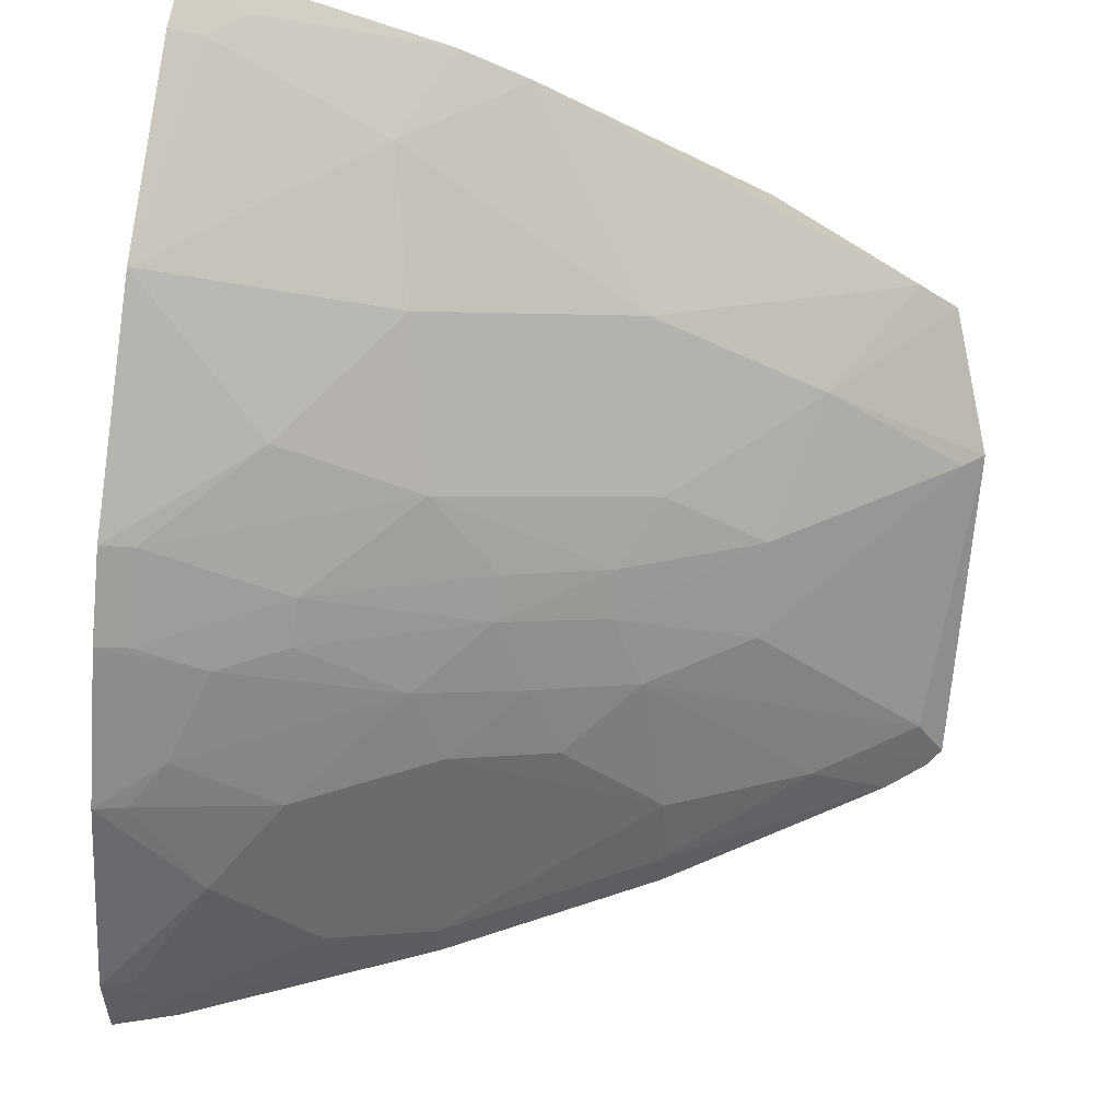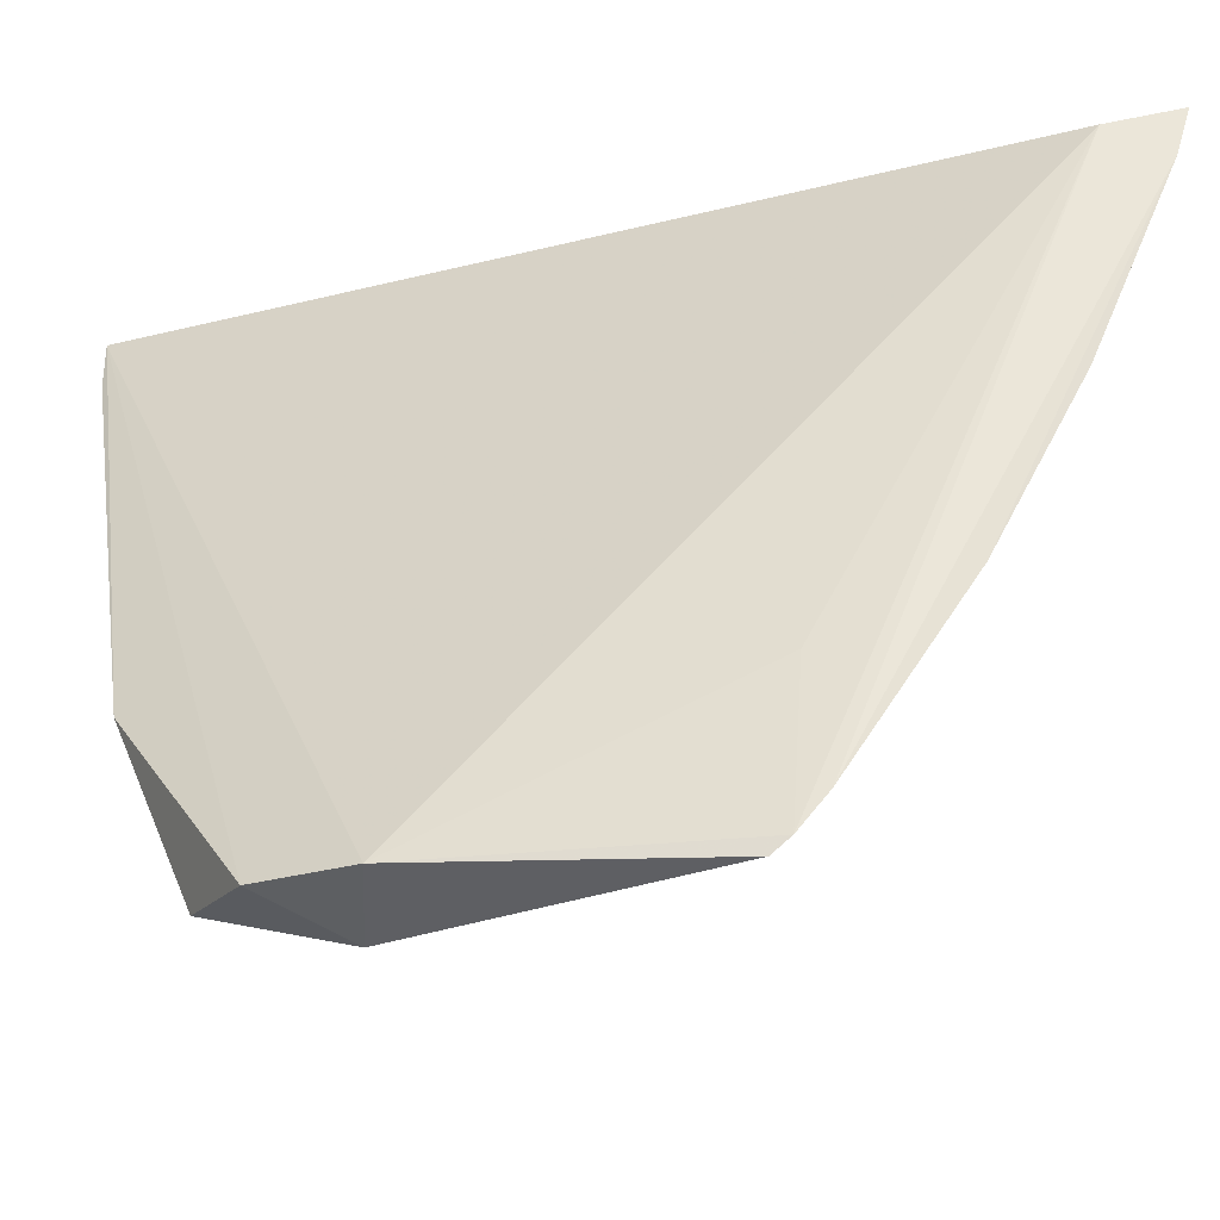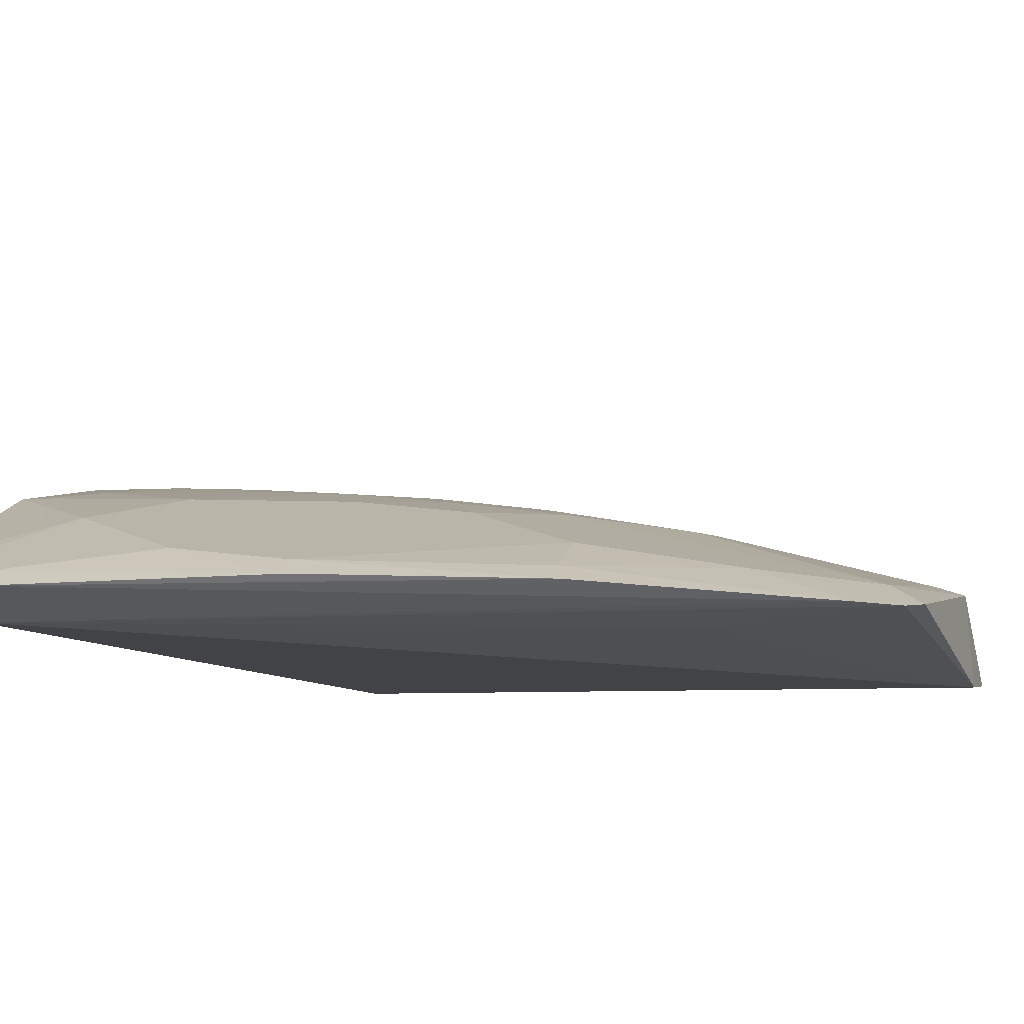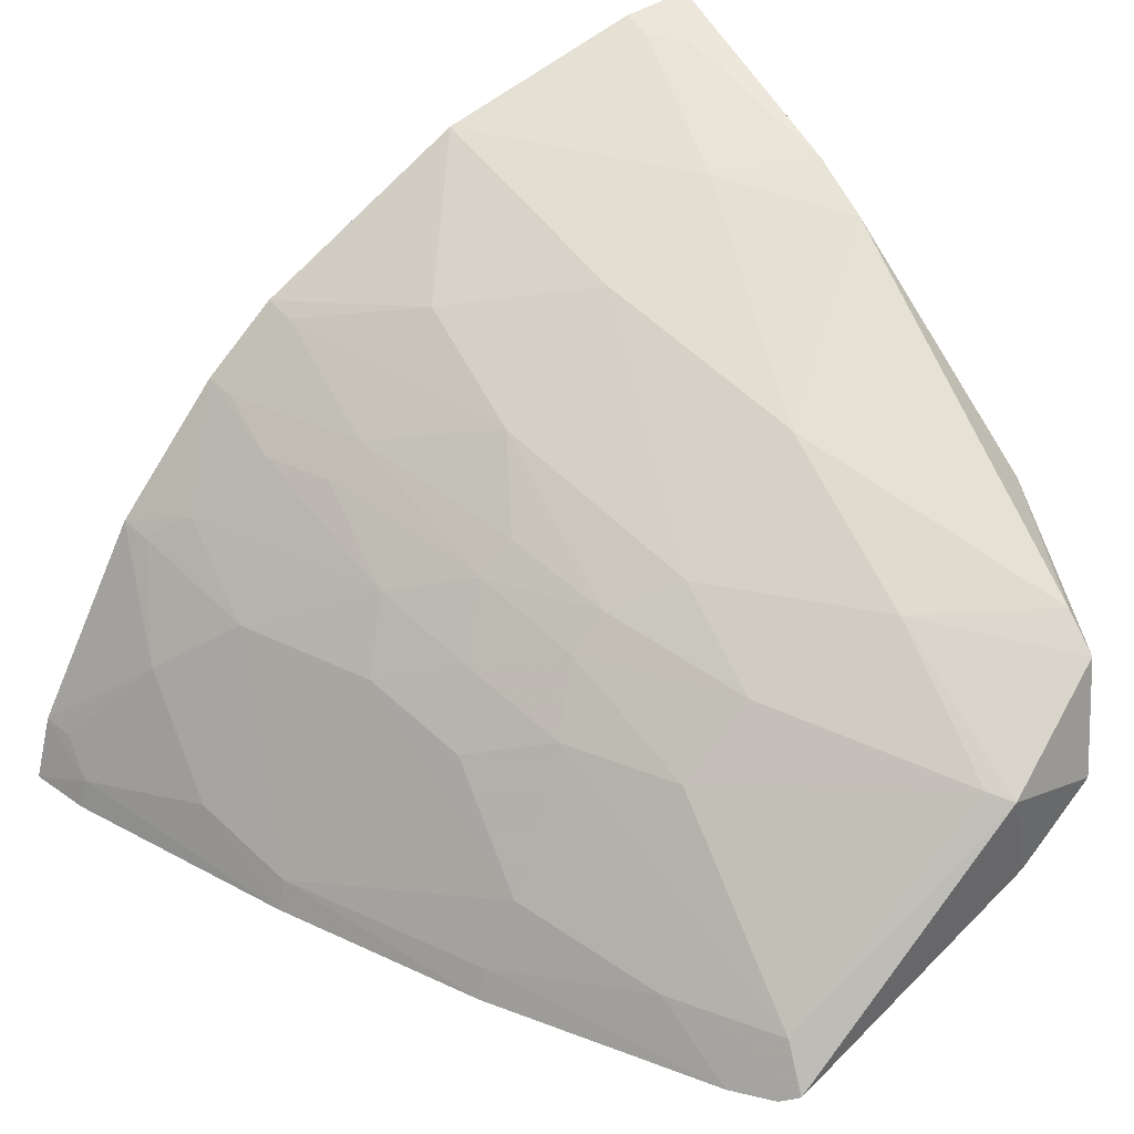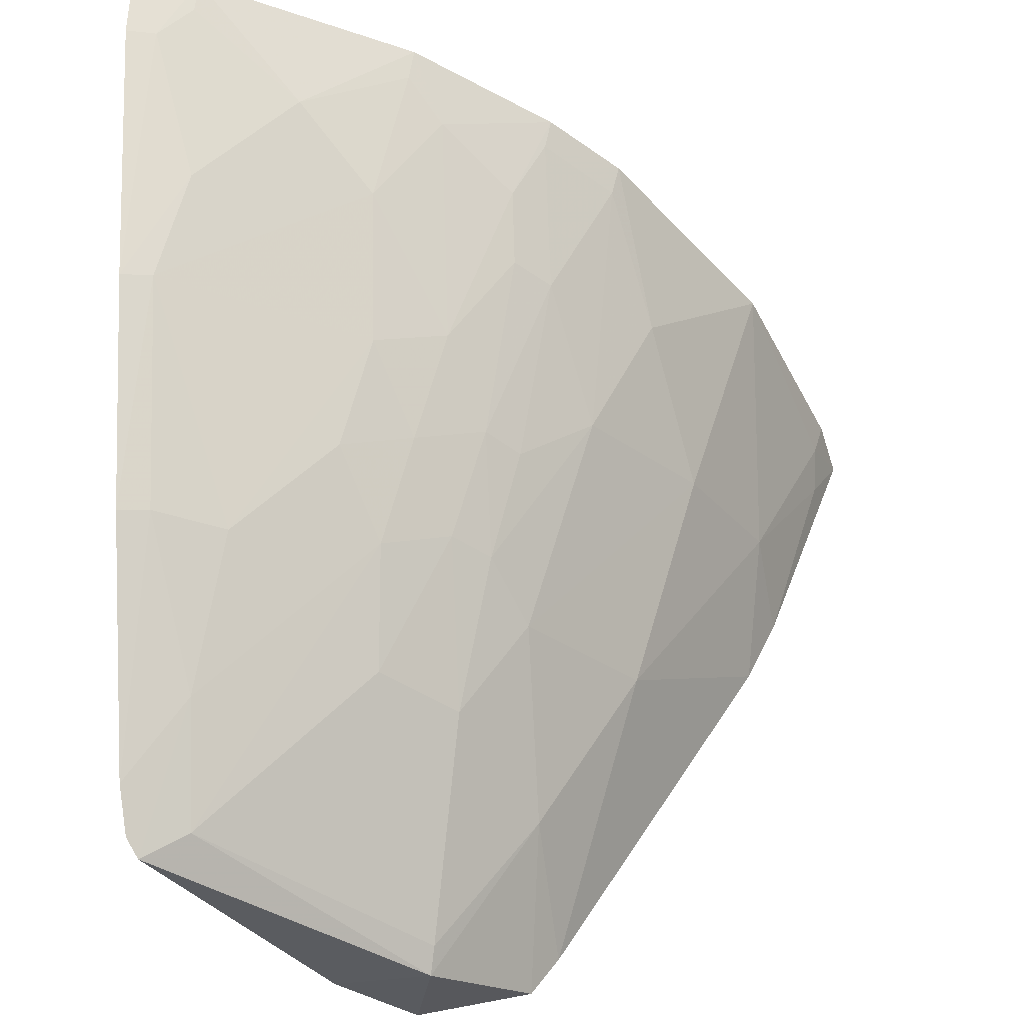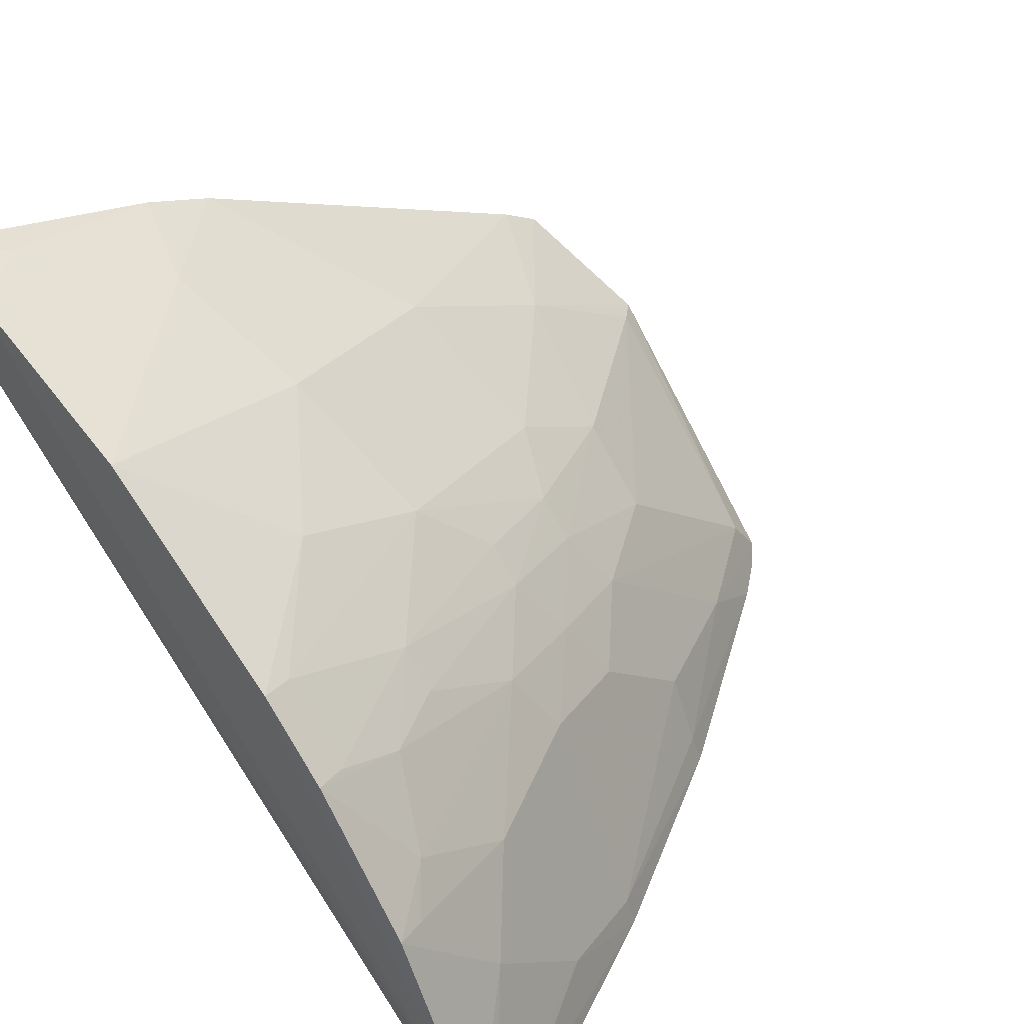
<metadata>
{"format":"obj","ext":"obj","renderer":"f3d","projection":"perspective","resolution":1024,"background":"white","views":[{"elev":63.3,"azim":98.3,"up":"+Y"},{"elev":-31.9,"azim":-19.9,"up":"+Z"},{"elev":-51.4,"azim":116.1,"up":"+Y"},{"elev":33.1,"azim":149.7,"up":"+Y"},{"elev":-43.8,"azim":95.1,"up":"+Z"},{"elev":45.9,"azim":47.2,"up":"+Y"}]}
</metadata>
<code>
v 0.02838 0.03265 0.03776
v 0.04094 0.01267 0.03739
v 0.02929 0.02073 0.01997
v 0.01425 0.02316 0.004028
v 0.00687 0.04002 0.03716
v 0.02412 0.01245 0.004438
v 0.02348 0.02644 0.01855
v 0.03572 0.0241 0.03766
v 0.04012 0.01534 0.03767
v 0.03559 0.01239 0.02421
v 0.009991 0.0221 0.004938
v 0.02941 0.02796 0.03049
v 0.01231 0.03817 0.02888
v 0.02349 0.02188 0.01258
v 0.01103 0.04183 0.03756
v 0.03067 0.01357 0.01554
v 0.04004 0.01244 0.03472
v 0.0367 0.01942 0.03335
v 0.02349 0.01287 0.003819
v 0.01298 0.019 0.004711
v 0.02358 0.03088 0.026
v 0.0265 0.02647 0.02303
v 0.03378 0.0223 0.03046
v 0.03132 0.02978 0.03771
v 0.009377 0.02807 0.007777
v 0.02057 0.02487 0.01264
v 0.01966 0.03858 0.03767
v 0.03104 0.01229 0.0153
v 0.03769 0.01363 0.03639
v 0.03971 0.01367 0.03479
v 0.03524 0.0137 0.02442
v 0.02334 0.01479 0.005059
v 0.02796 0.02944 0.03046
v 0.02946 0.02511 0.02599
v 0.02507 0.02781 0.02299
v 0.02496 0.02493 0.01851
v 0.03379 0.02519 0.03489
v 0.03536 0.02385 0.03634
v 0.006915 0.02968 0.01431
v 0.00801 0.03864 0.02716
v 0.0095 0.02689 0.006042
v 0.01498 0.03211 0.01849
v 0.01502 0.02337 0.00495
v 0.02065 0.02776 0.01706
v 0.0109 0.04141 0.0362
v 0.02371 0.03372 0.03195
v 0.02534 0.01227 0.006108
v 0.0252 0.01383 0.01177
v 0.03971 0.01516 0.03633
v 0.02927 0.01646 0.01553
v 0.03084 0.02216 0.02447
v 0.0367 0.01515 0.02888
v 0.031 0.02947 0.0364
v 0.02639 0.02217 0.01699
v 0.03089 0.028 0.0334
v 0.008259 0.04242 0.03737
v 0.006712 0.03905 0.0344
v 0.008115 0.03727 0.0241
v 0.01486 0.0277 0.01101
v 0.01801 0.0352 0.02746
v 0.009513 0.04126 0.0348
v 0.02808 0.0323 0.0364
v 0.02628 0.01492 0.009487
v 0.02798 0.02363 0.02142
f 9 5 2
f 15 9 1
f 15 5 9
f 18 8 9
f 20 5 11
f 20 19 6
f 20 11 4
f 20 4 19
f 24 9 8
f 24 1 9
f 27 15 1
f 28 10 17
f 29 17 2
f 29 2 5
f 29 5 20
f 30 9 2
f 30 2 17
f 30 17 10
f 31 28 16
f 31 10 28
f 32 19 4
f 33 12 22
f 34 22 12
f 35 22 7
f 35 7 21
f 35 33 22
f 35 21 33
f 36 7 22
f 36 26 7
f 36 14 26
f 37 24 8
f 37 23 34
f 38 8 18
f 38 18 23
f 38 37 8
f 38 23 37
f 39 11 5
f 41 4 11
f 41 39 25
f 41 11 39
f 43 26 14
f 43 32 4
f 43 14 32
f 44 21 7
f 44 7 26
f 45 27 13
f 45 15 27
f 46 27 1
f 47 16 28
f 47 6 19
f 47 28 17
f 47 29 6
f 47 17 29
f 48 29 20
f 48 20 6
f 48 6 29
f 49 18 9
f 49 9 30
f 50 31 16
f 51 23 31
f 51 34 23
f 51 50 3
f 51 31 50
f 52 30 10
f 52 10 31
f 52 49 30
f 52 18 49
f 52 31 23
f 52 23 18
f 53 1 24
f 54 14 36
f 54 3 50
f 54 32 14
f 55 37 34
f 55 34 12
f 55 12 33
f 55 33 53
f 55 53 24
f 55 24 37
f 56 5 15
f 56 15 45
f 57 40 39
f 57 39 5
f 57 56 40
f 57 5 56
f 58 25 39
f 58 39 40
f 58 42 25
f 58 40 13
f 58 13 42
f 59 41 25
f 59 25 42
f 59 42 44
f 59 44 26
f 59 26 43
f 59 43 4
f 59 4 41
f 60 42 13
f 60 13 27
f 60 27 46
f 60 46 21
f 60 44 42
f 60 21 44
f 61 45 13
f 61 13 40
f 61 56 45
f 61 40 56
f 62 33 21
f 62 21 46
f 62 46 1
f 62 53 33
f 62 1 53
f 63 47 19
f 63 19 32
f 63 54 50
f 63 32 54
f 63 50 16
f 63 16 47
f 64 51 3
f 64 34 51
f 64 3 54
f 64 22 34
f 64 54 36
f 64 36 22

</code>
